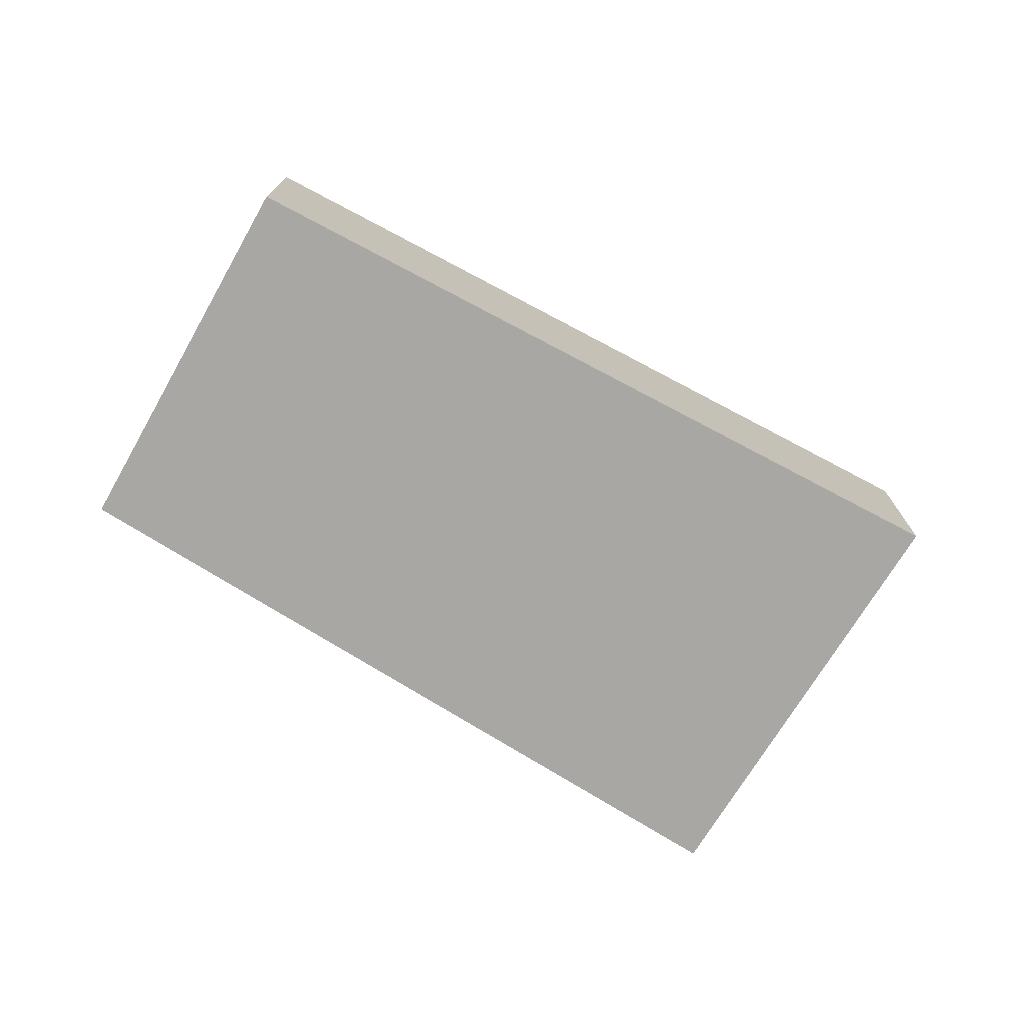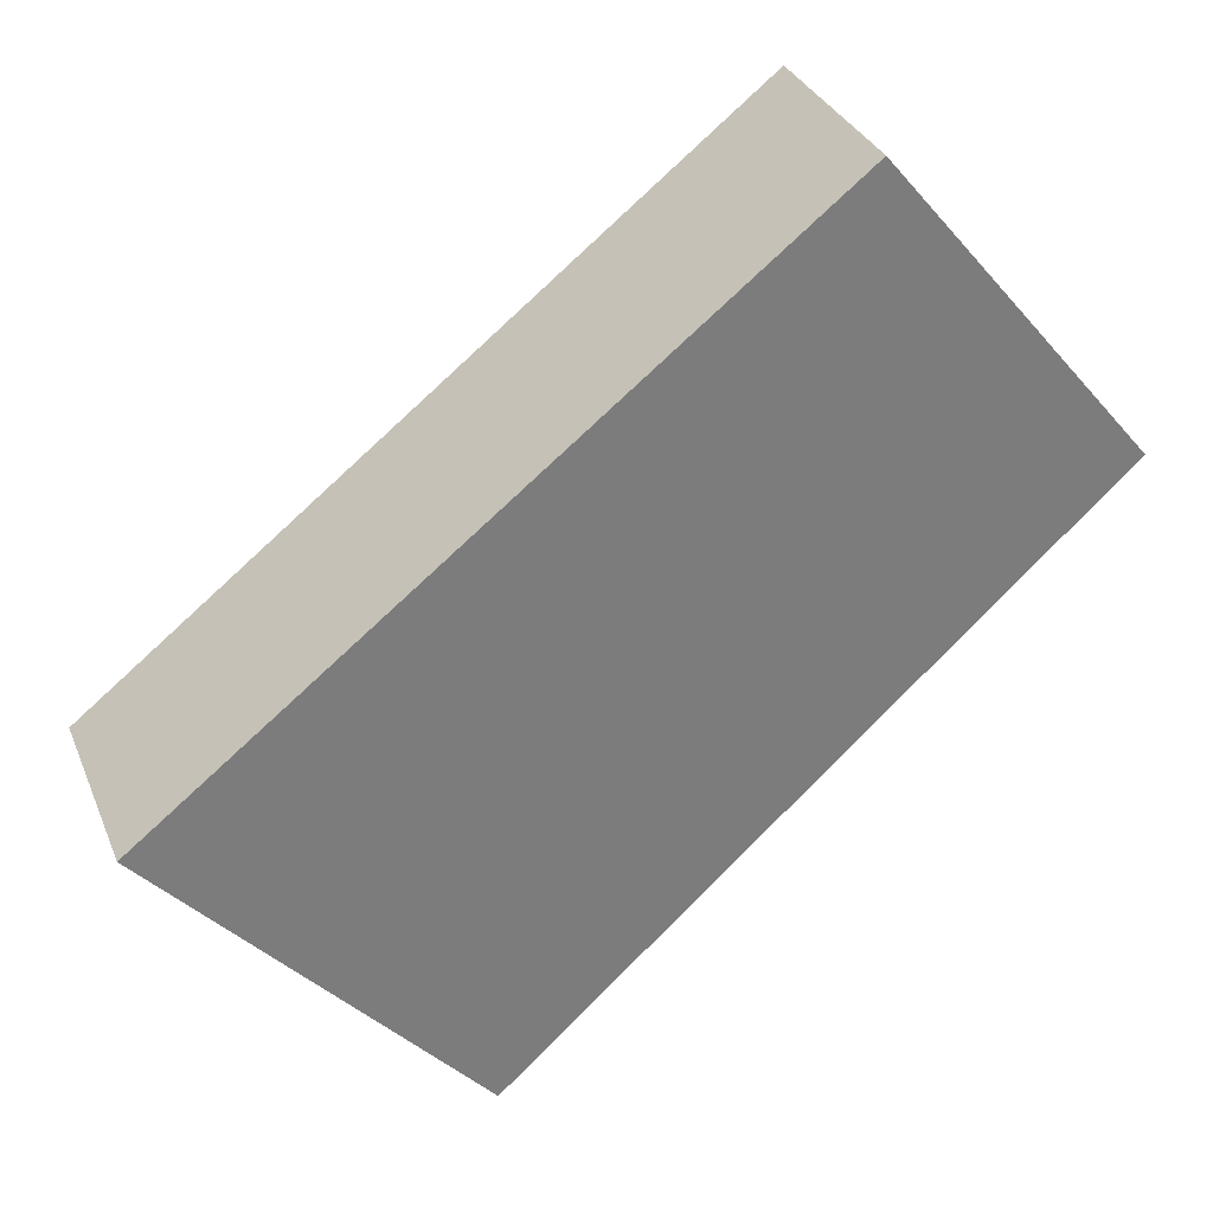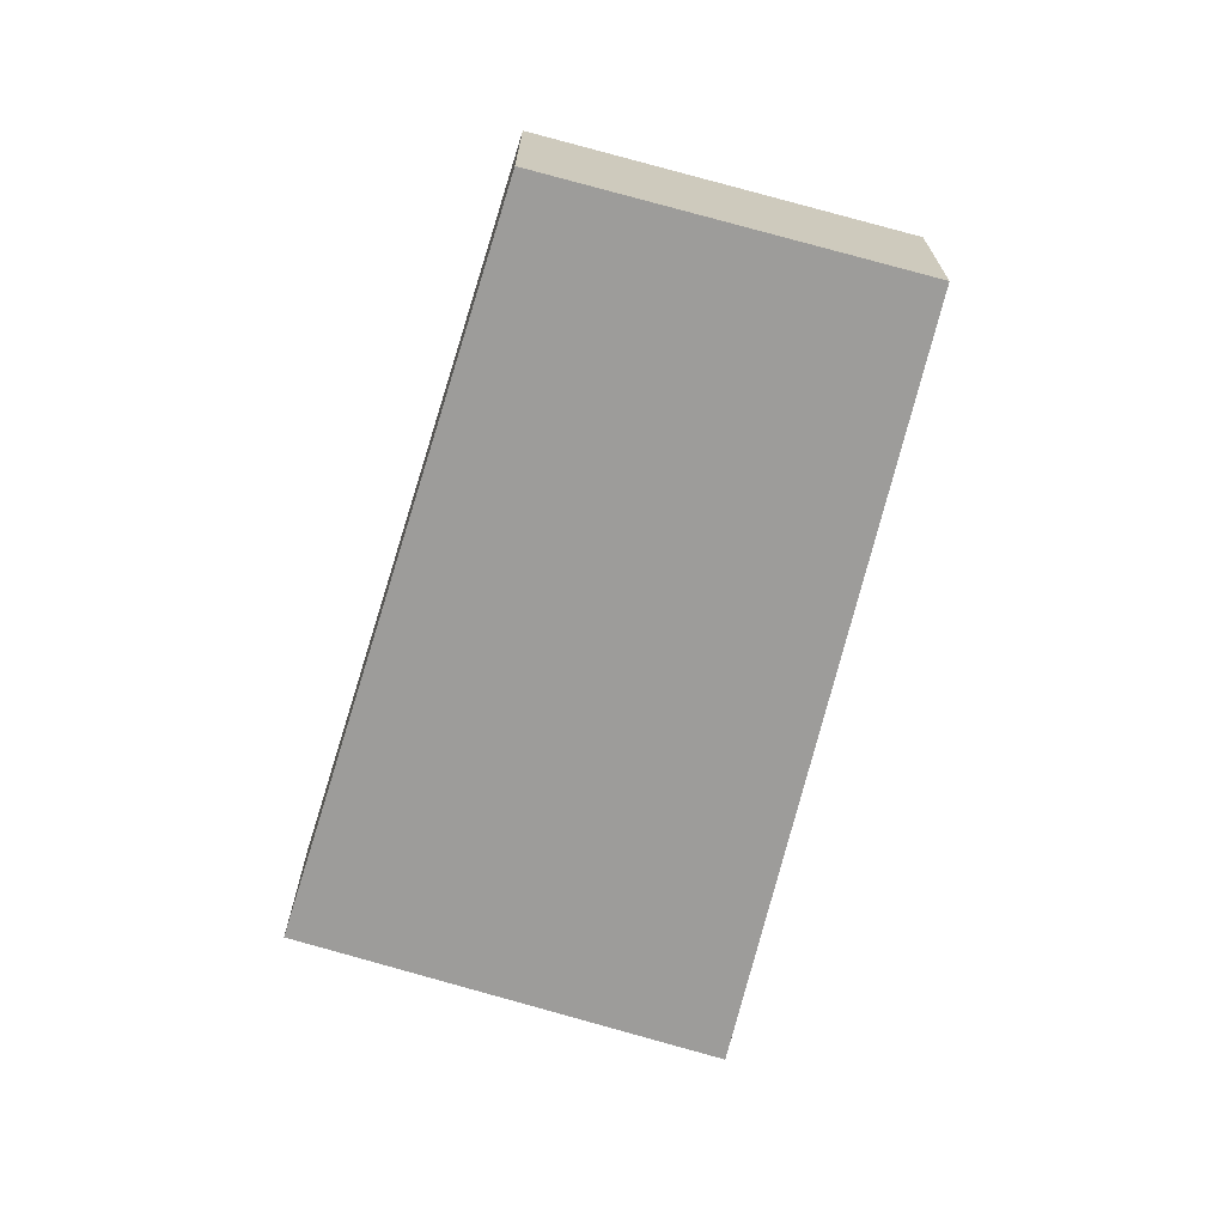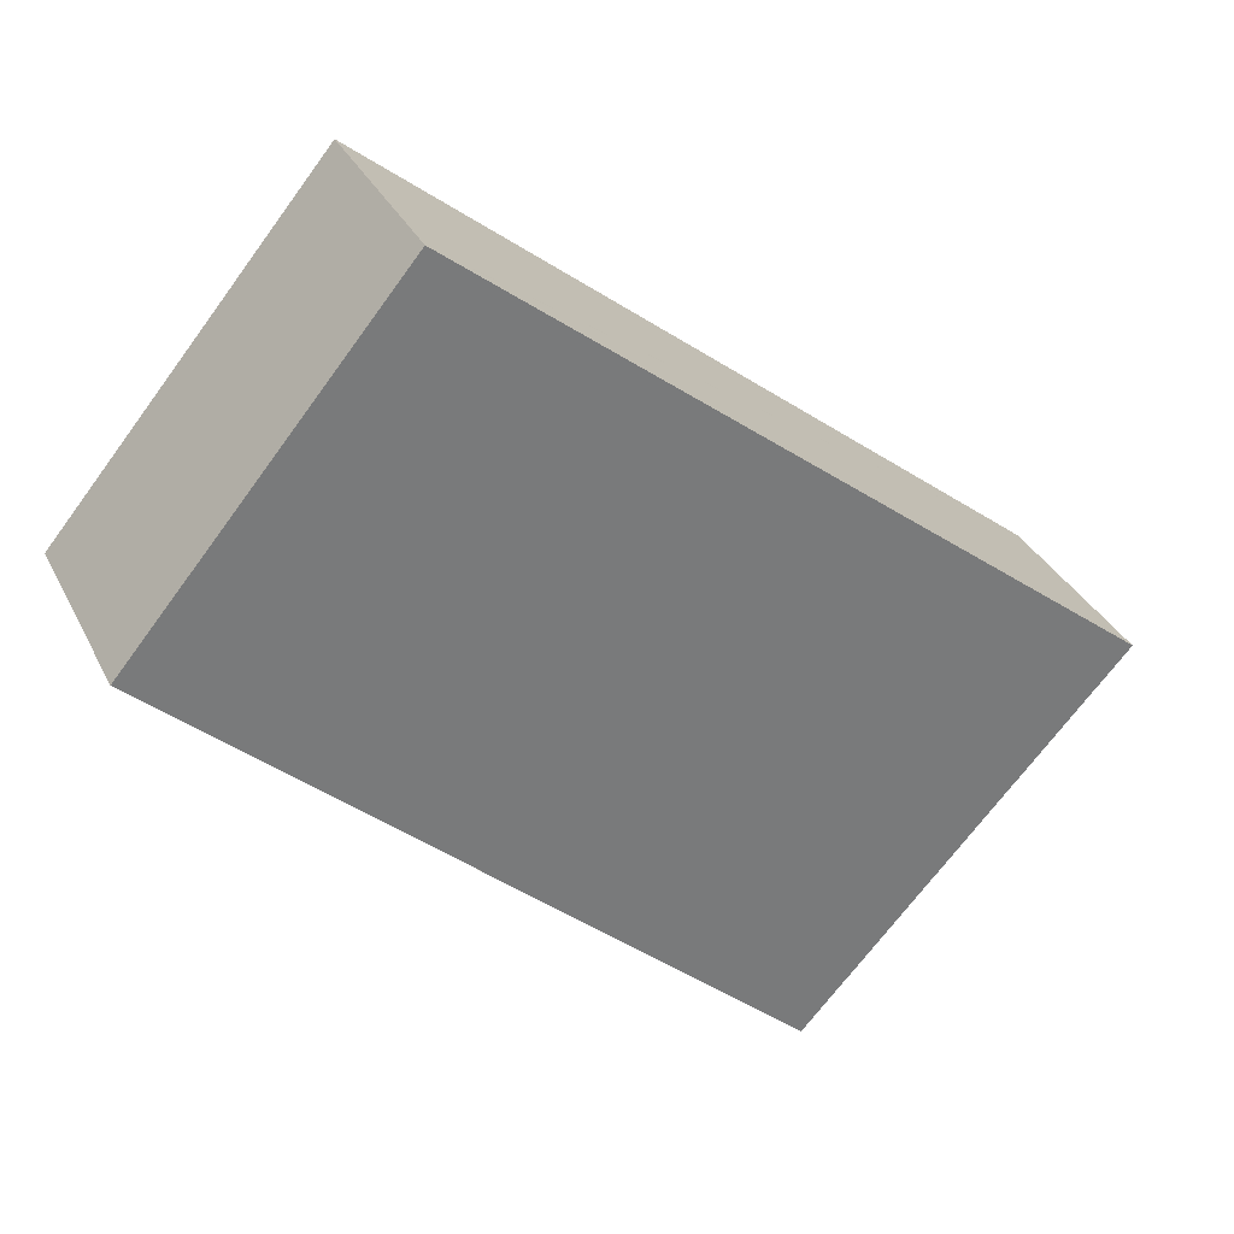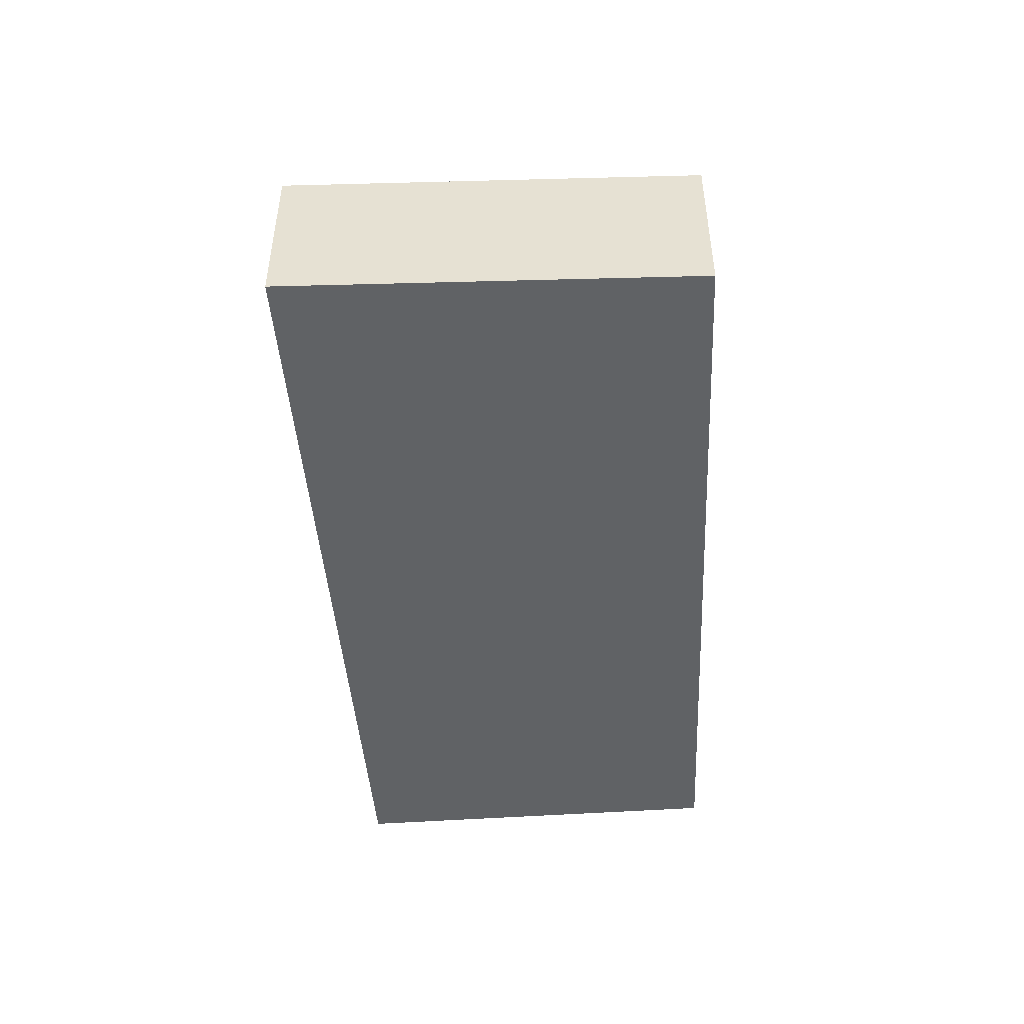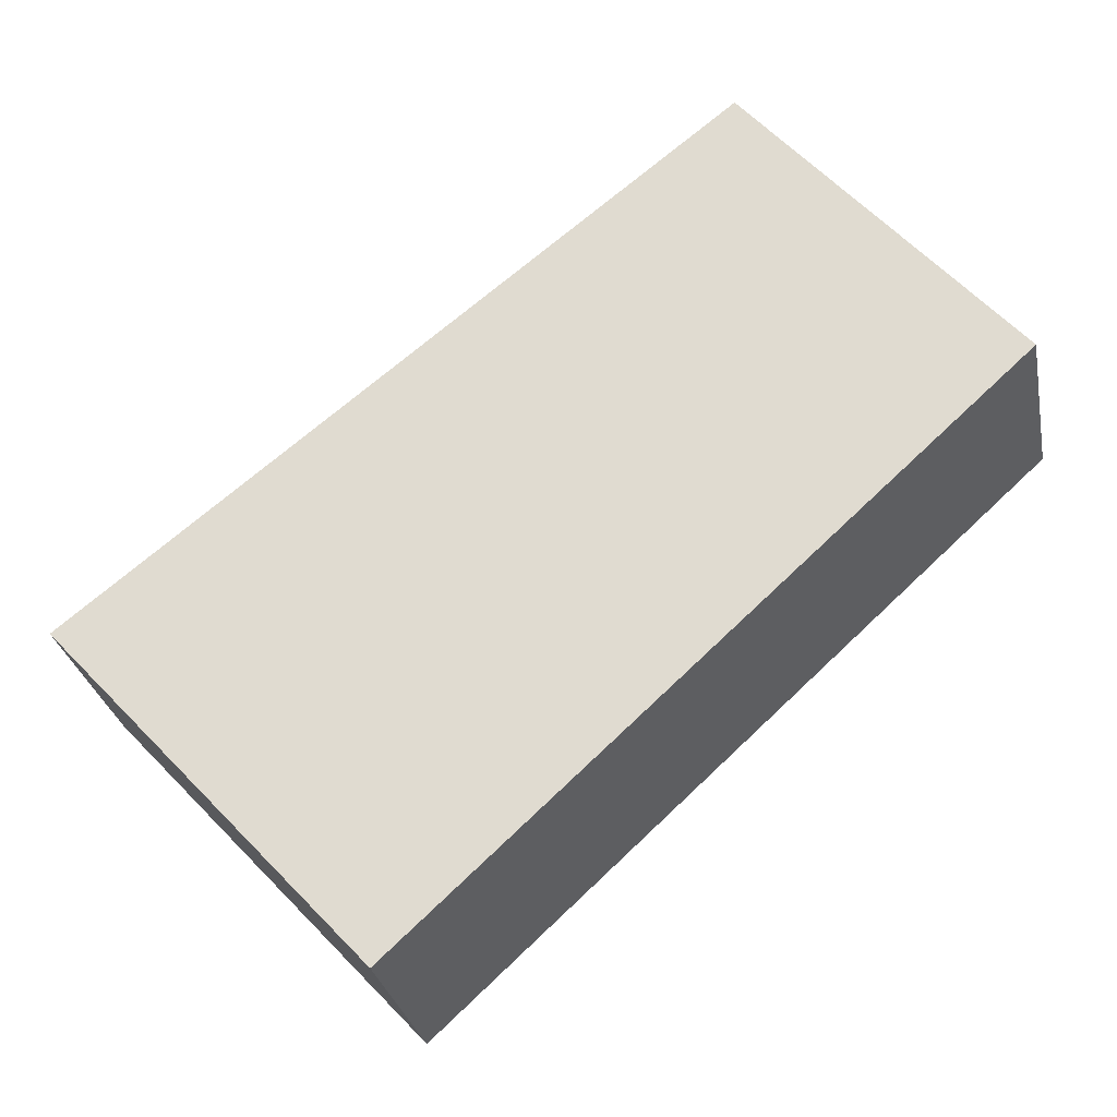
<metadata>
{"format":"obj","ext":"obj","renderer":"f3d","projection":"perspective","resolution":1024,"background":"white","views":[{"elev":-74.7,"azim":10.6,"up":"+Y"},{"elev":31.8,"azim":160.1,"up":"+Z"},{"elev":-70.1,"azim":-64.9,"up":"+Y"},{"elev":33.1,"azim":-23.2,"up":"+Z"},{"elev":-50.5,"azim":134.2,"up":"+Y"},{"elev":-28.6,"azim":-169.1,"up":"+Z"}]}
</metadata>
<code>
v  8.285 2.77 -7.231
v  3.731 2.77 4.115
v  12.39 2.77 -2.761
v  8.104 2.77 -7.428
v  5.314 2.77 -4.871
v  3.603 2.77 4.217
v  3.561 2.77 4.25
v  2.806 2.77 3.349
v  0.025 2.77 -0.023
v  0 2.77 1.696e-16
v  8.104 4.548e-16 -7.428
v  5.314 2.983e-16 -4.871
v  0.025 1.408e-18 -0.023
v  0 0 0
v  2.806 -2.051e-16 3.349
v  3.561 -2.602e-16 4.25
v  3.603 -2.582e-16 4.217
v  12.39 1.691e-16 -2.761
v  3.731 -2.52e-16 4.115
v  8.285 4.428e-16 -7.231
g defaultobject
f 1 2 3
f 2 1 4
f 2 4 5
f 2 5 6
f 6 5 7
f 7 5 8
f 8 5 9
f 8 9 10
f 11 5 4
f 5 11 12
f 5 12 9
f 9 12 13
f 9 13 10
f 10 13 14
f 14 8 10
f 8 14 15
f 8 15 7
f 7 15 16
f 16 6 7
f 6 16 2
f 2 16 3
f 3 16 17
f 3 17 18
f 18 17 19
f 1 11 4
f 11 1 3
f 11 3 20
f 20 3 18
f 15 17 16
f 17 15 19
f 19 15 18
f 18 15 14
f 18 14 13
f 18 13 12
f 18 12 11
f 18 11 20

</code>
